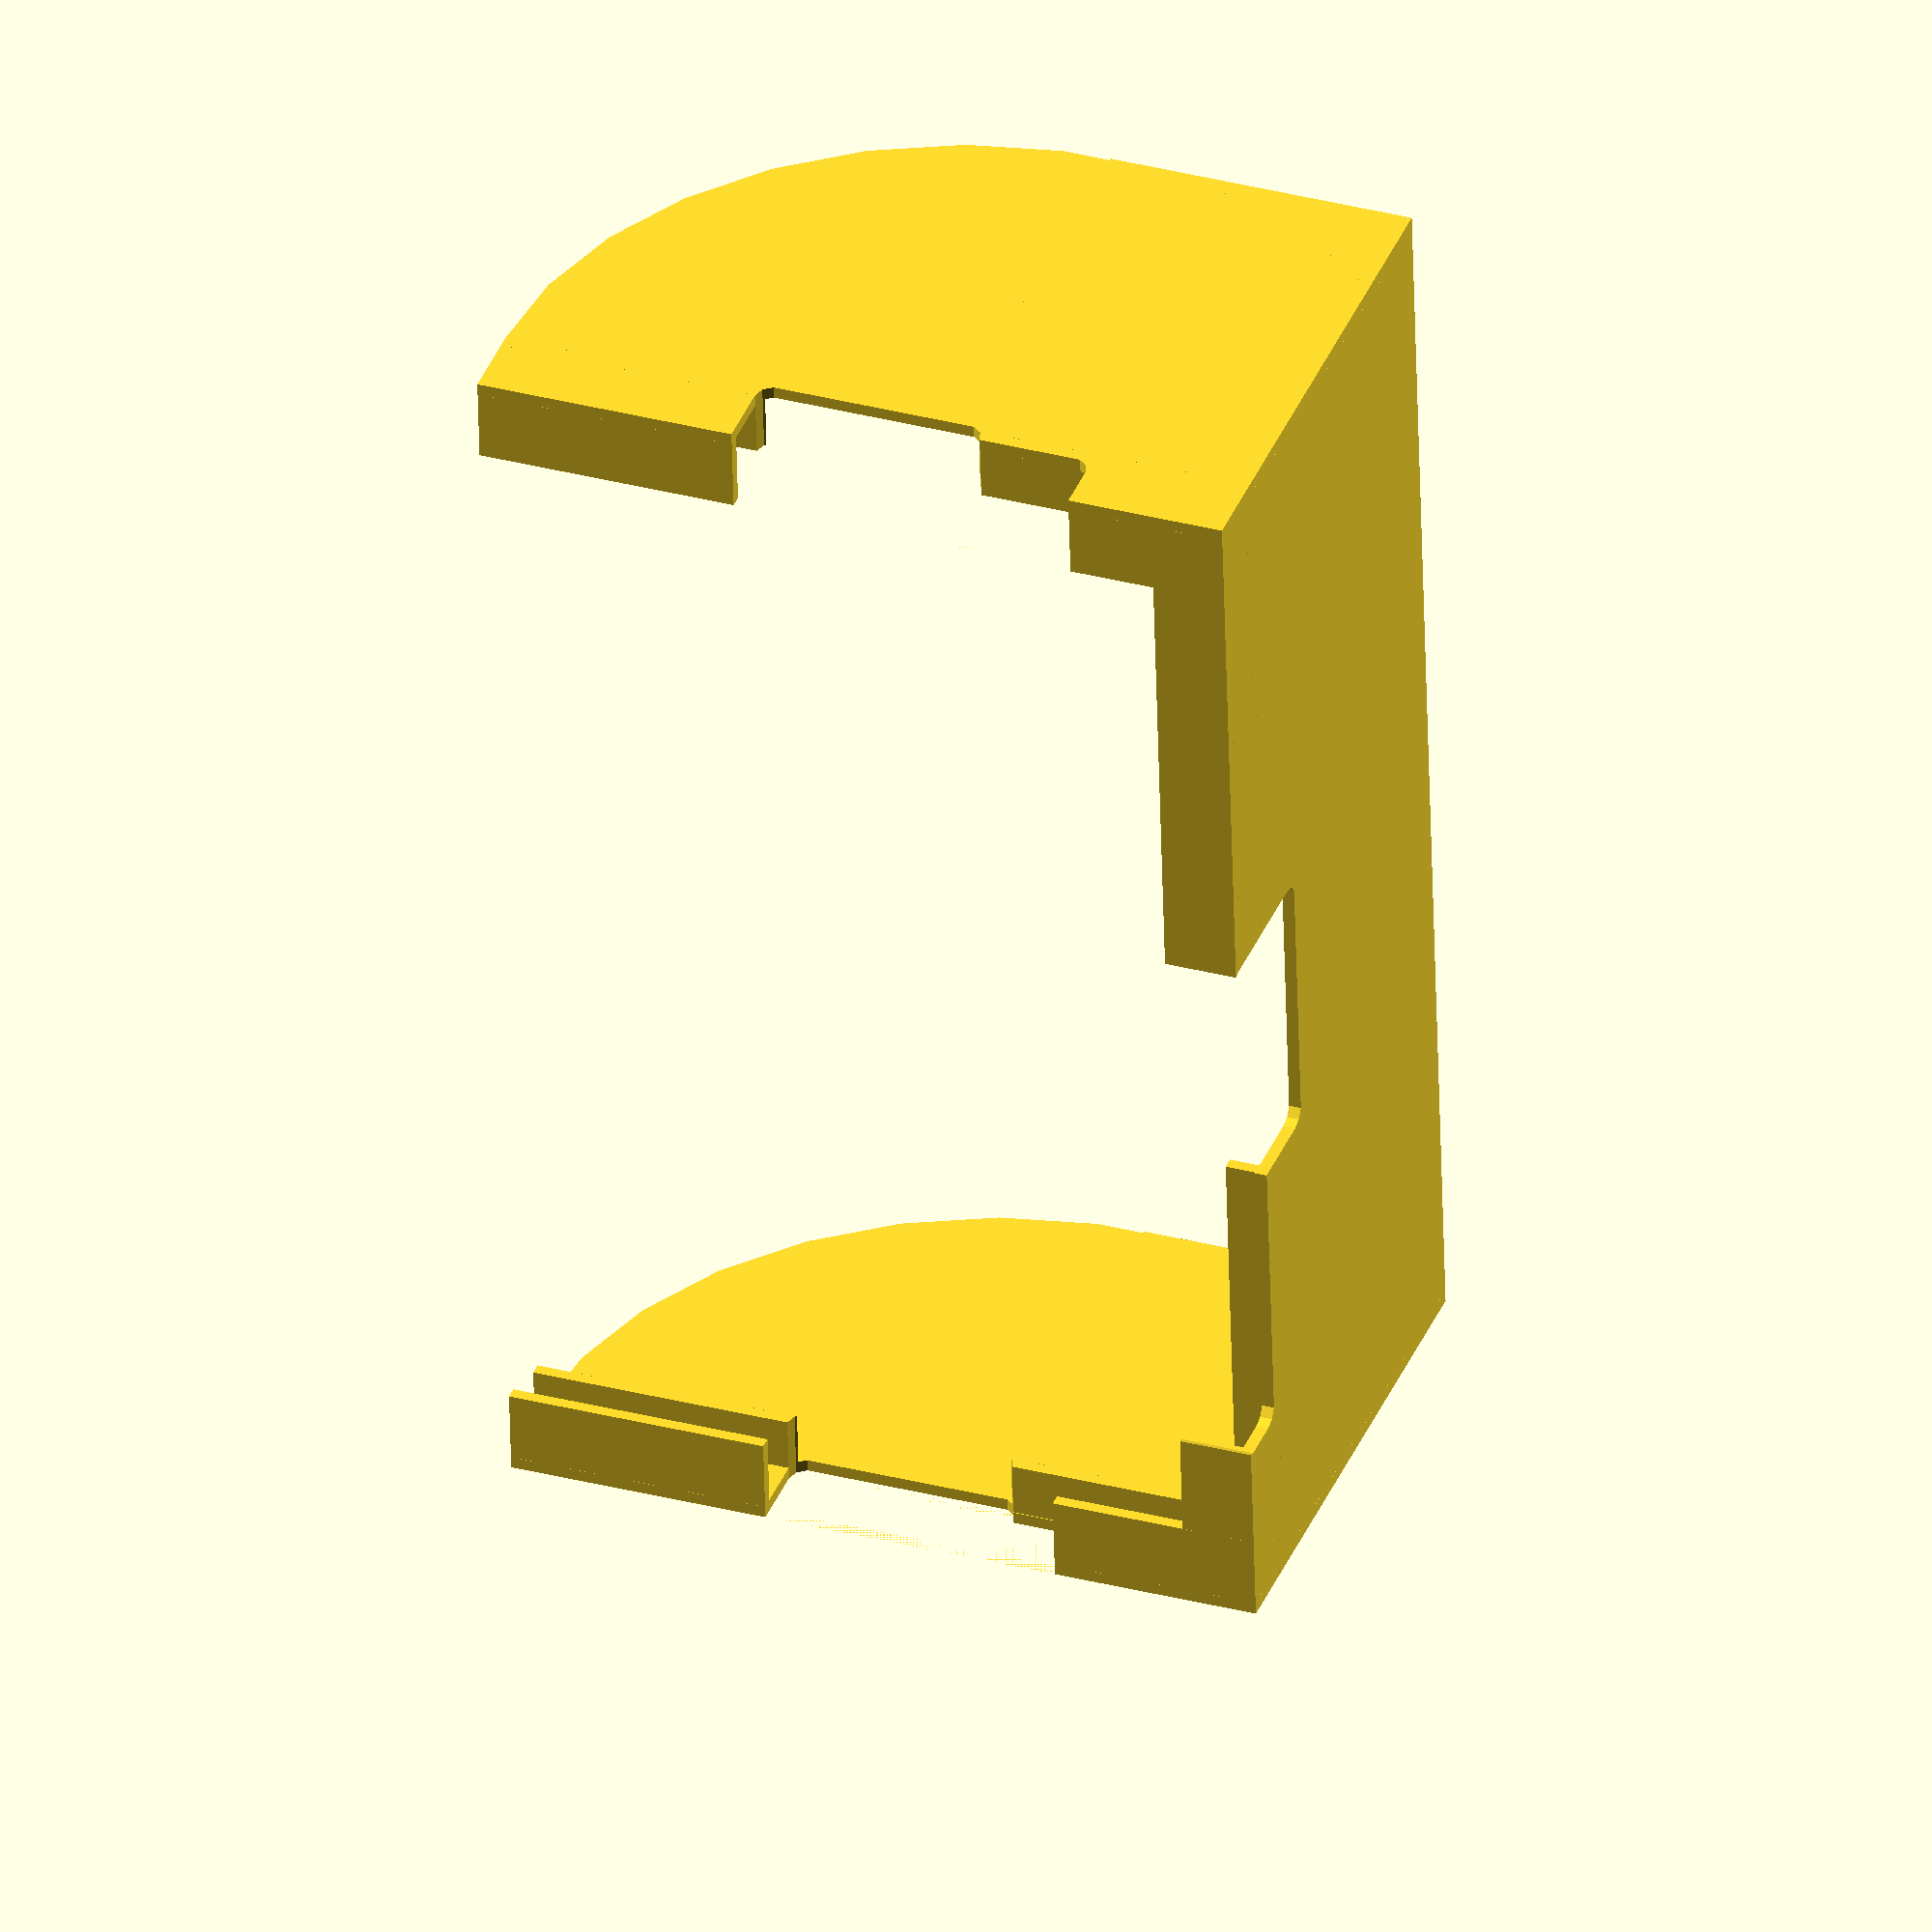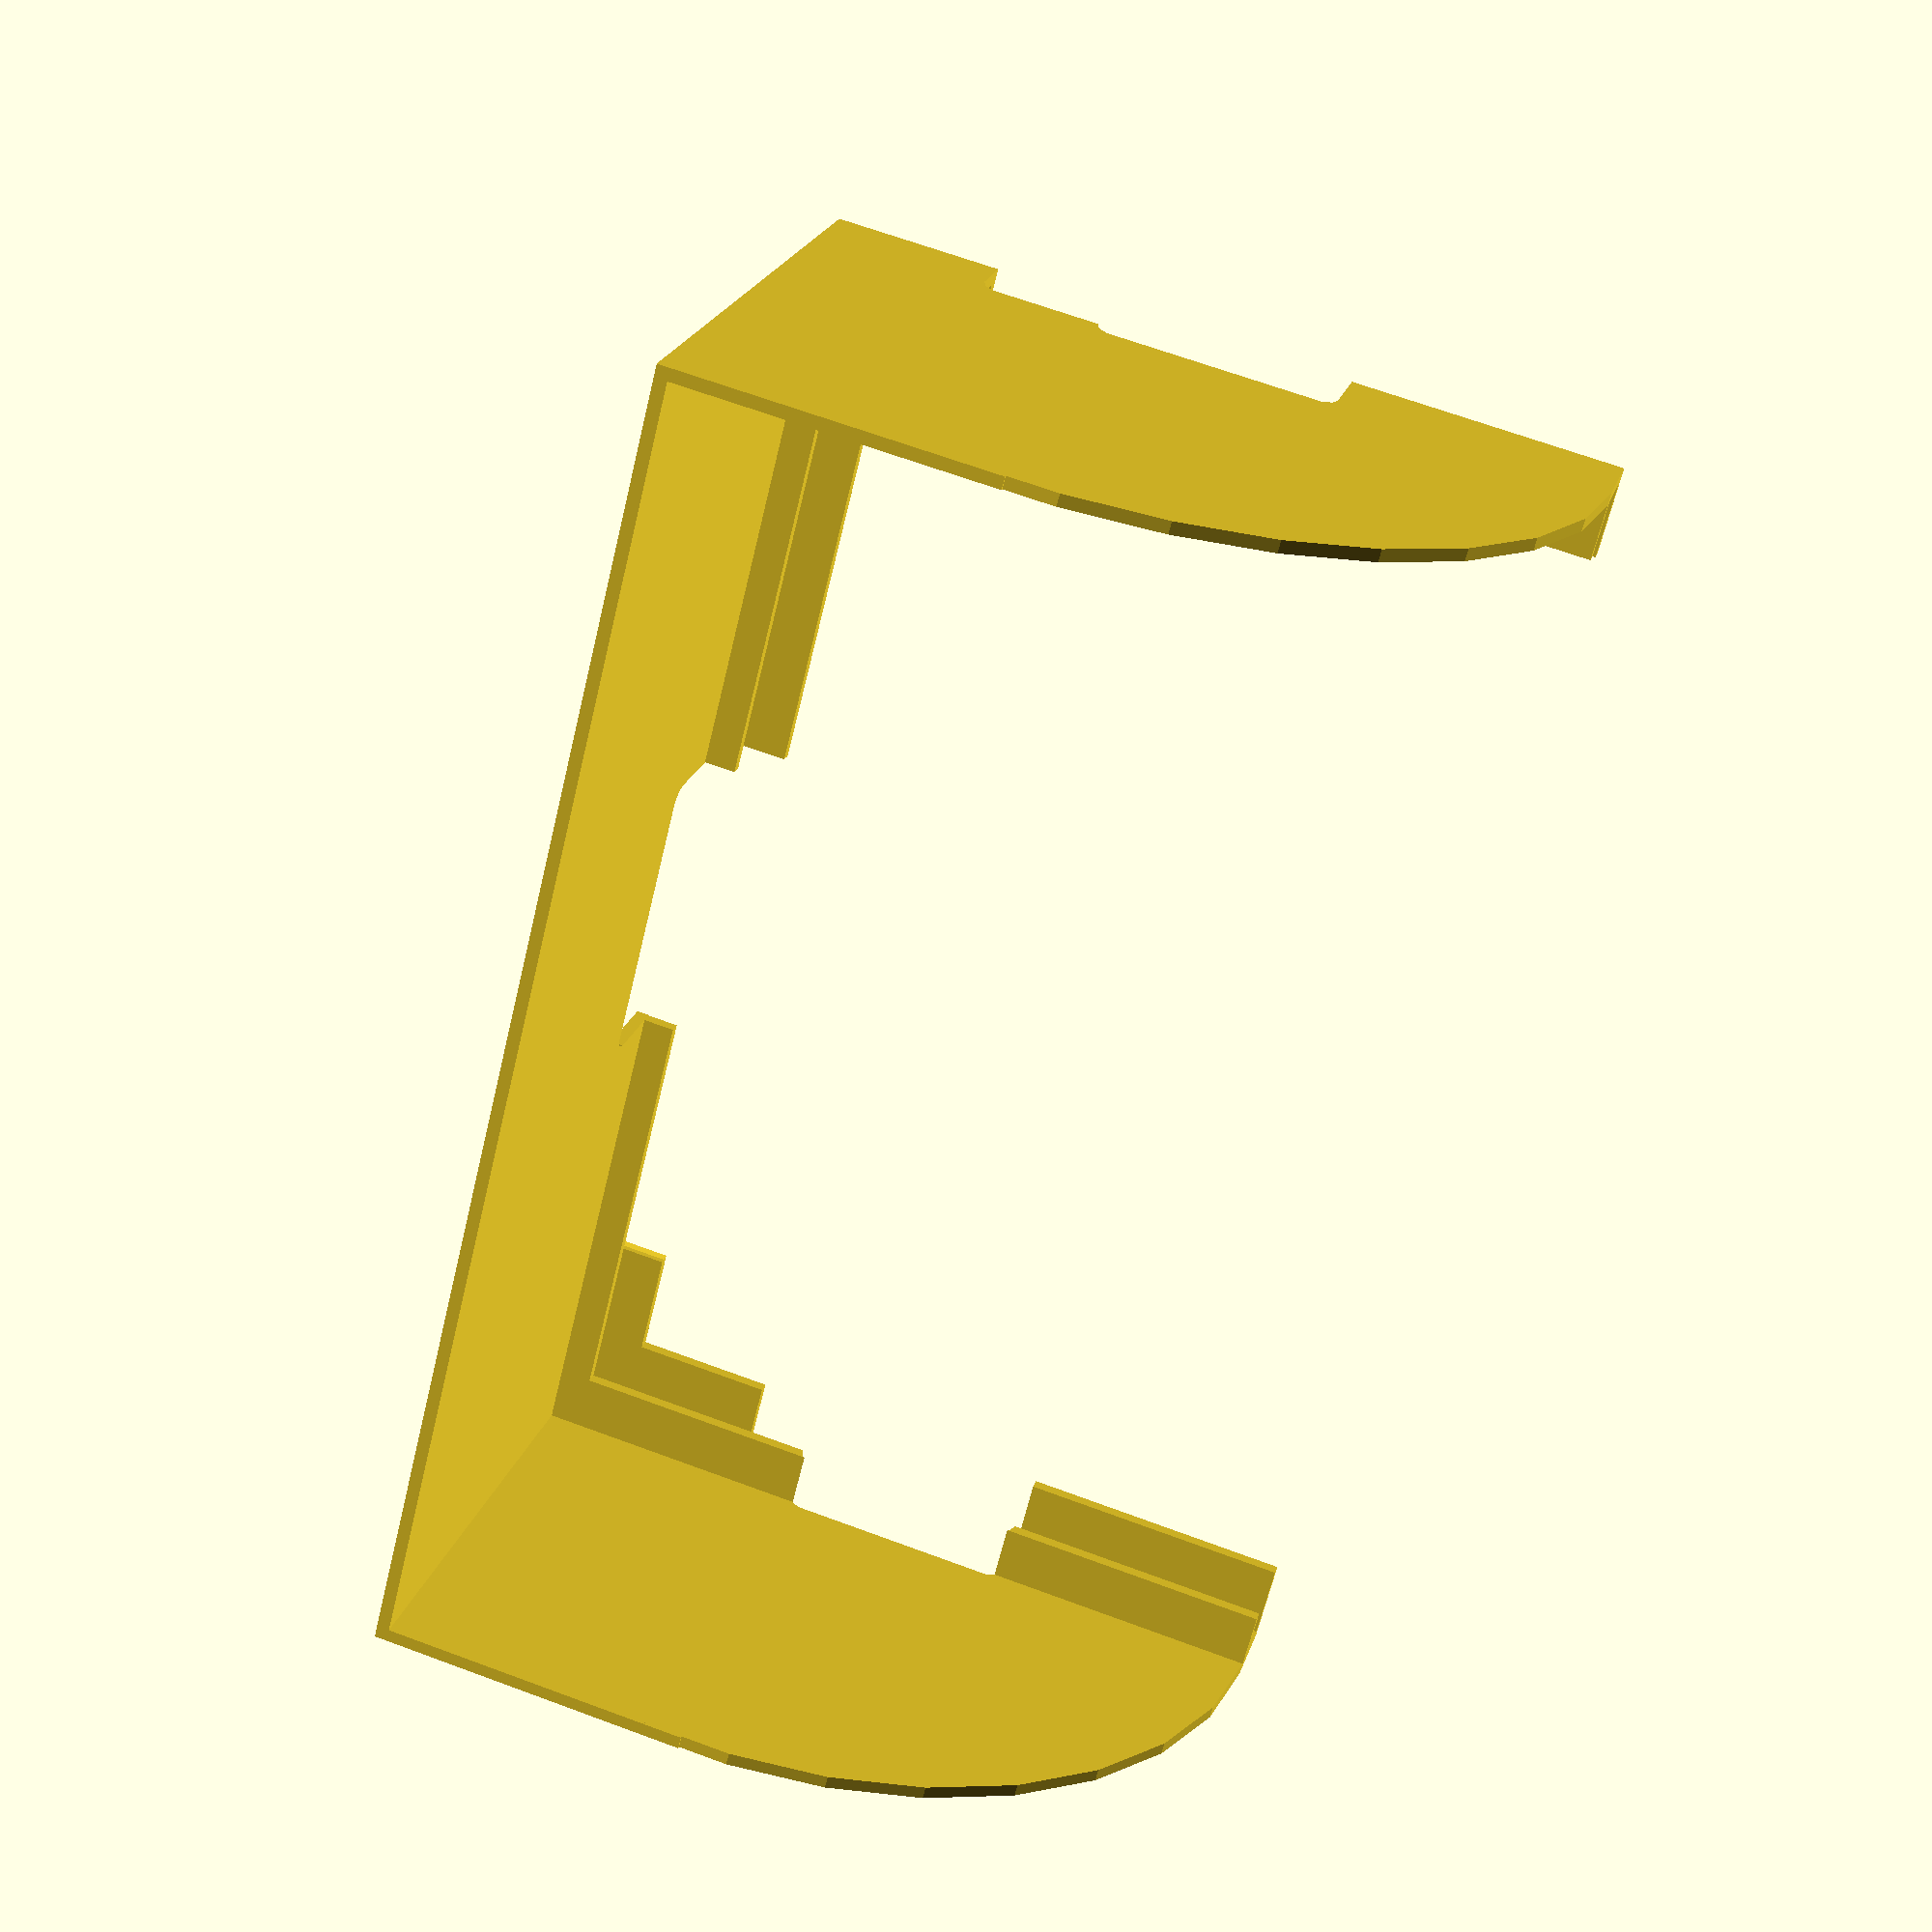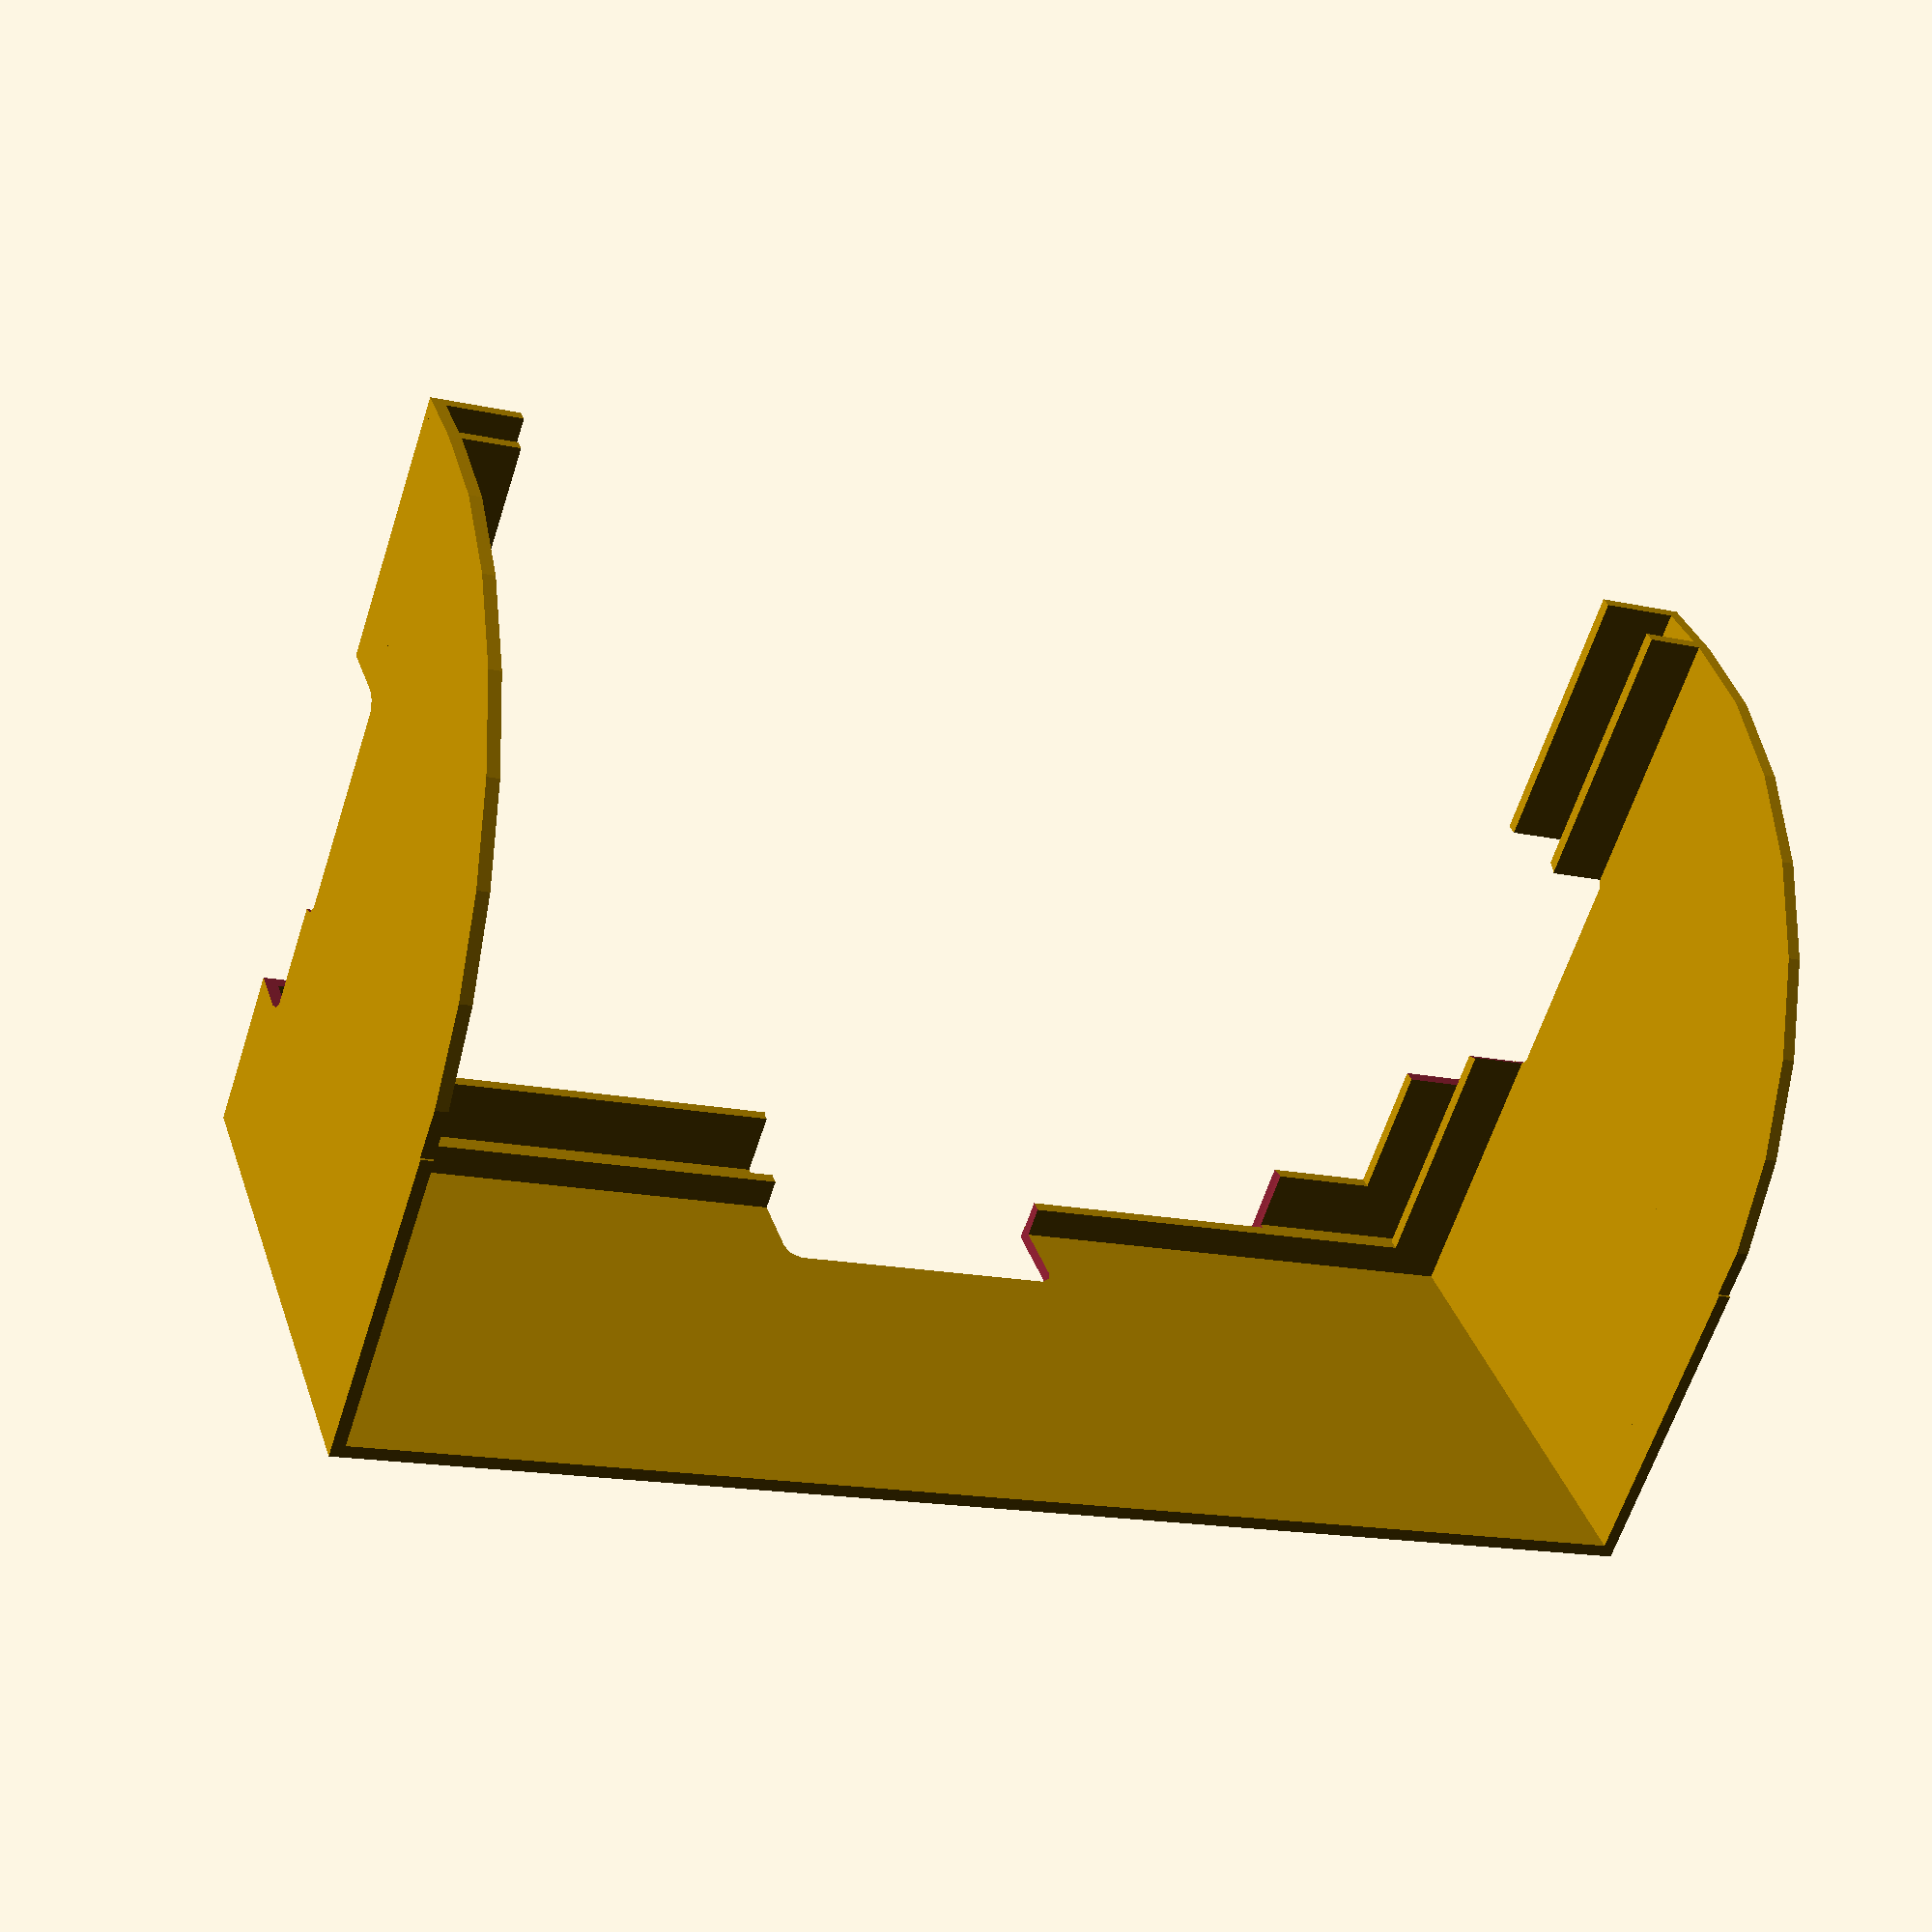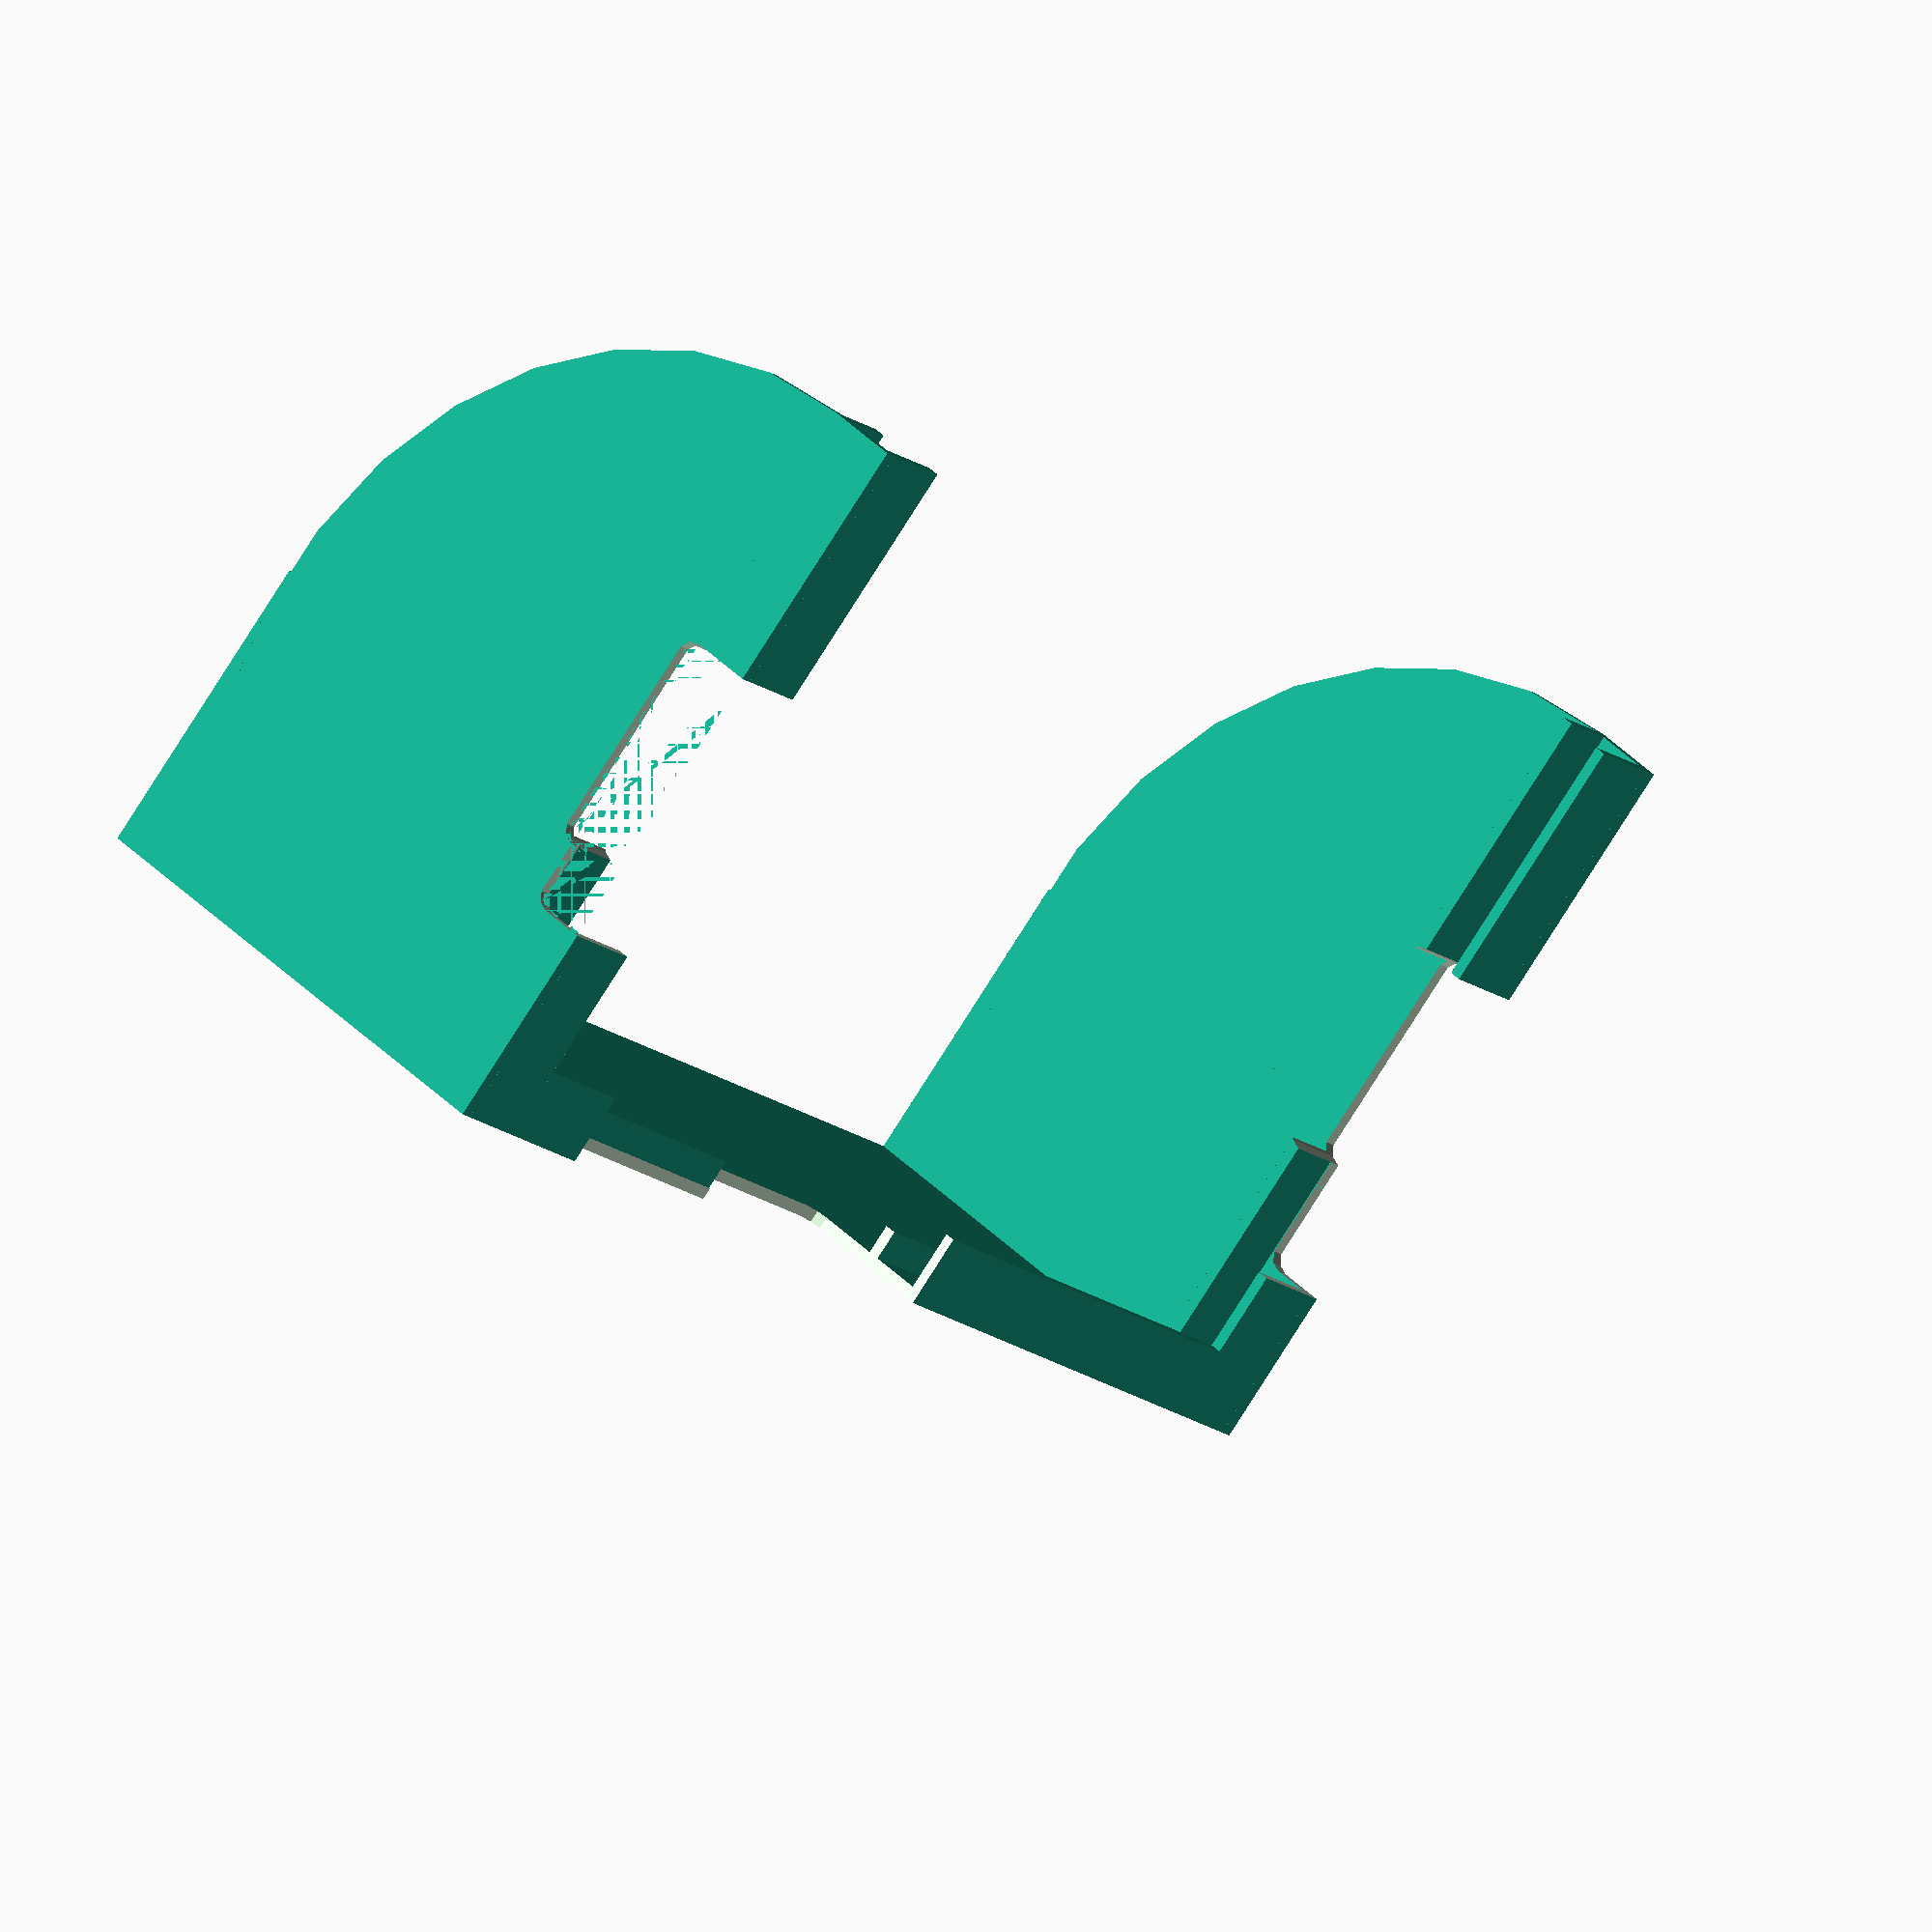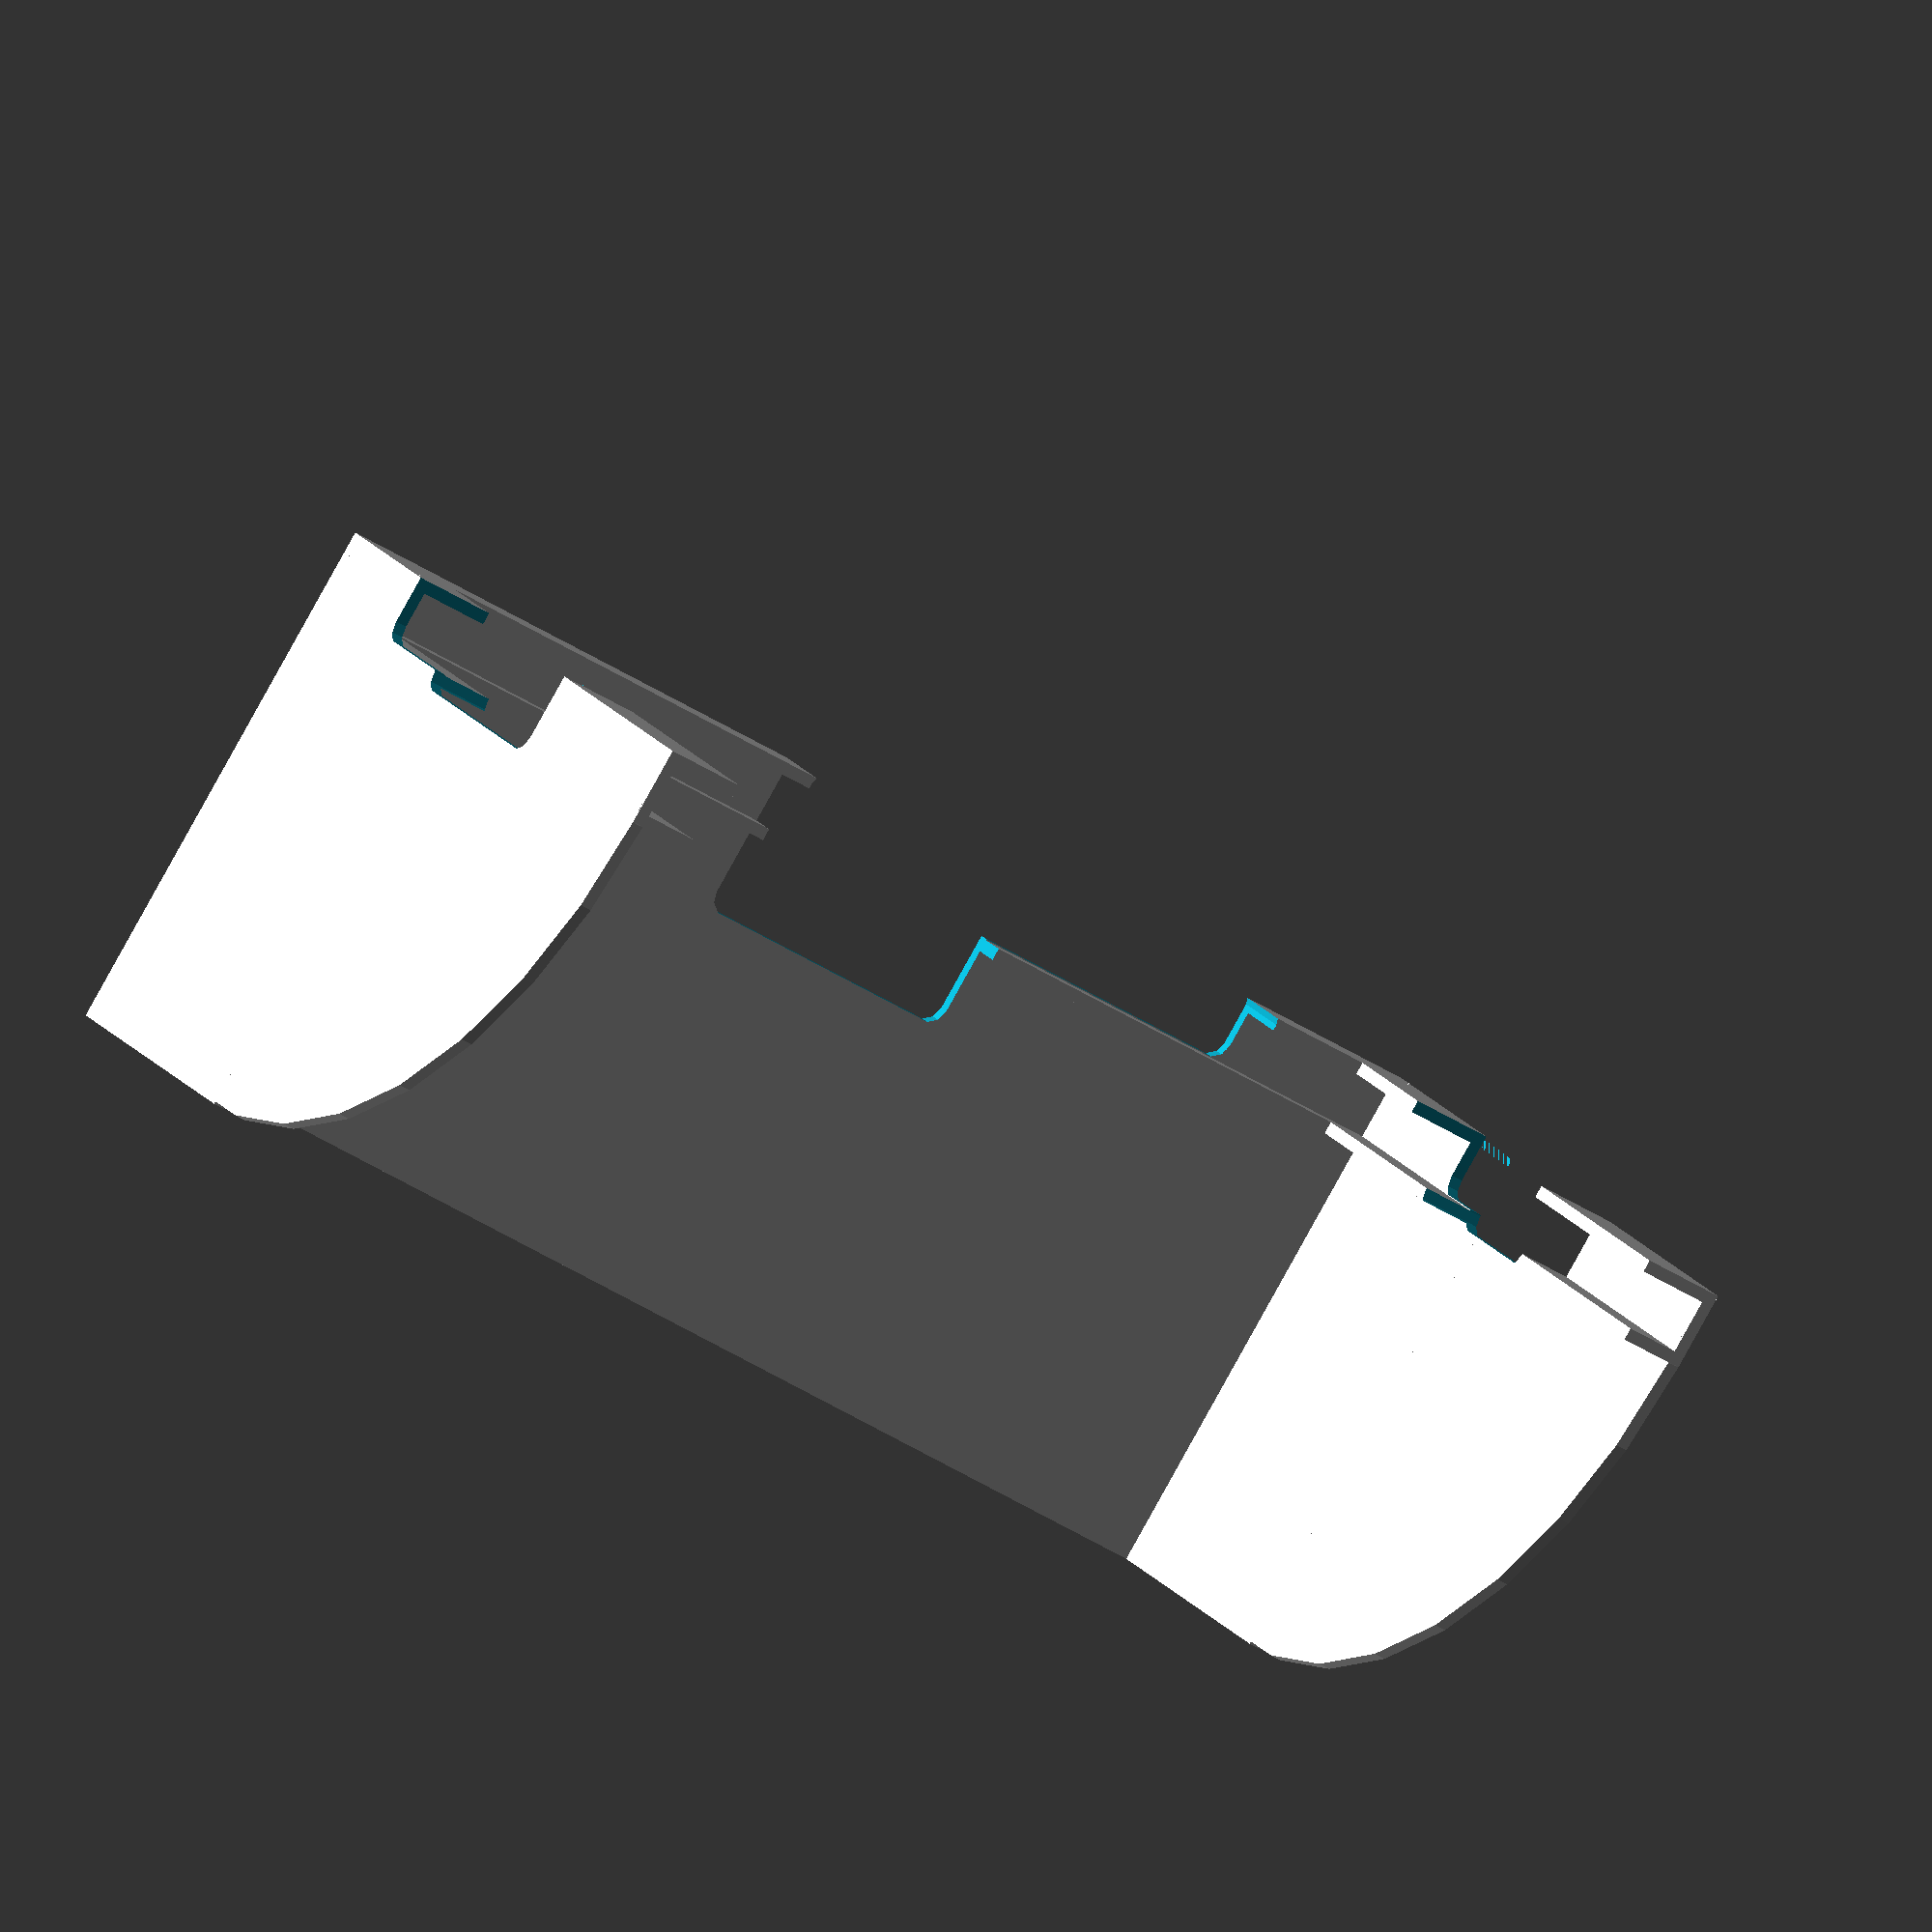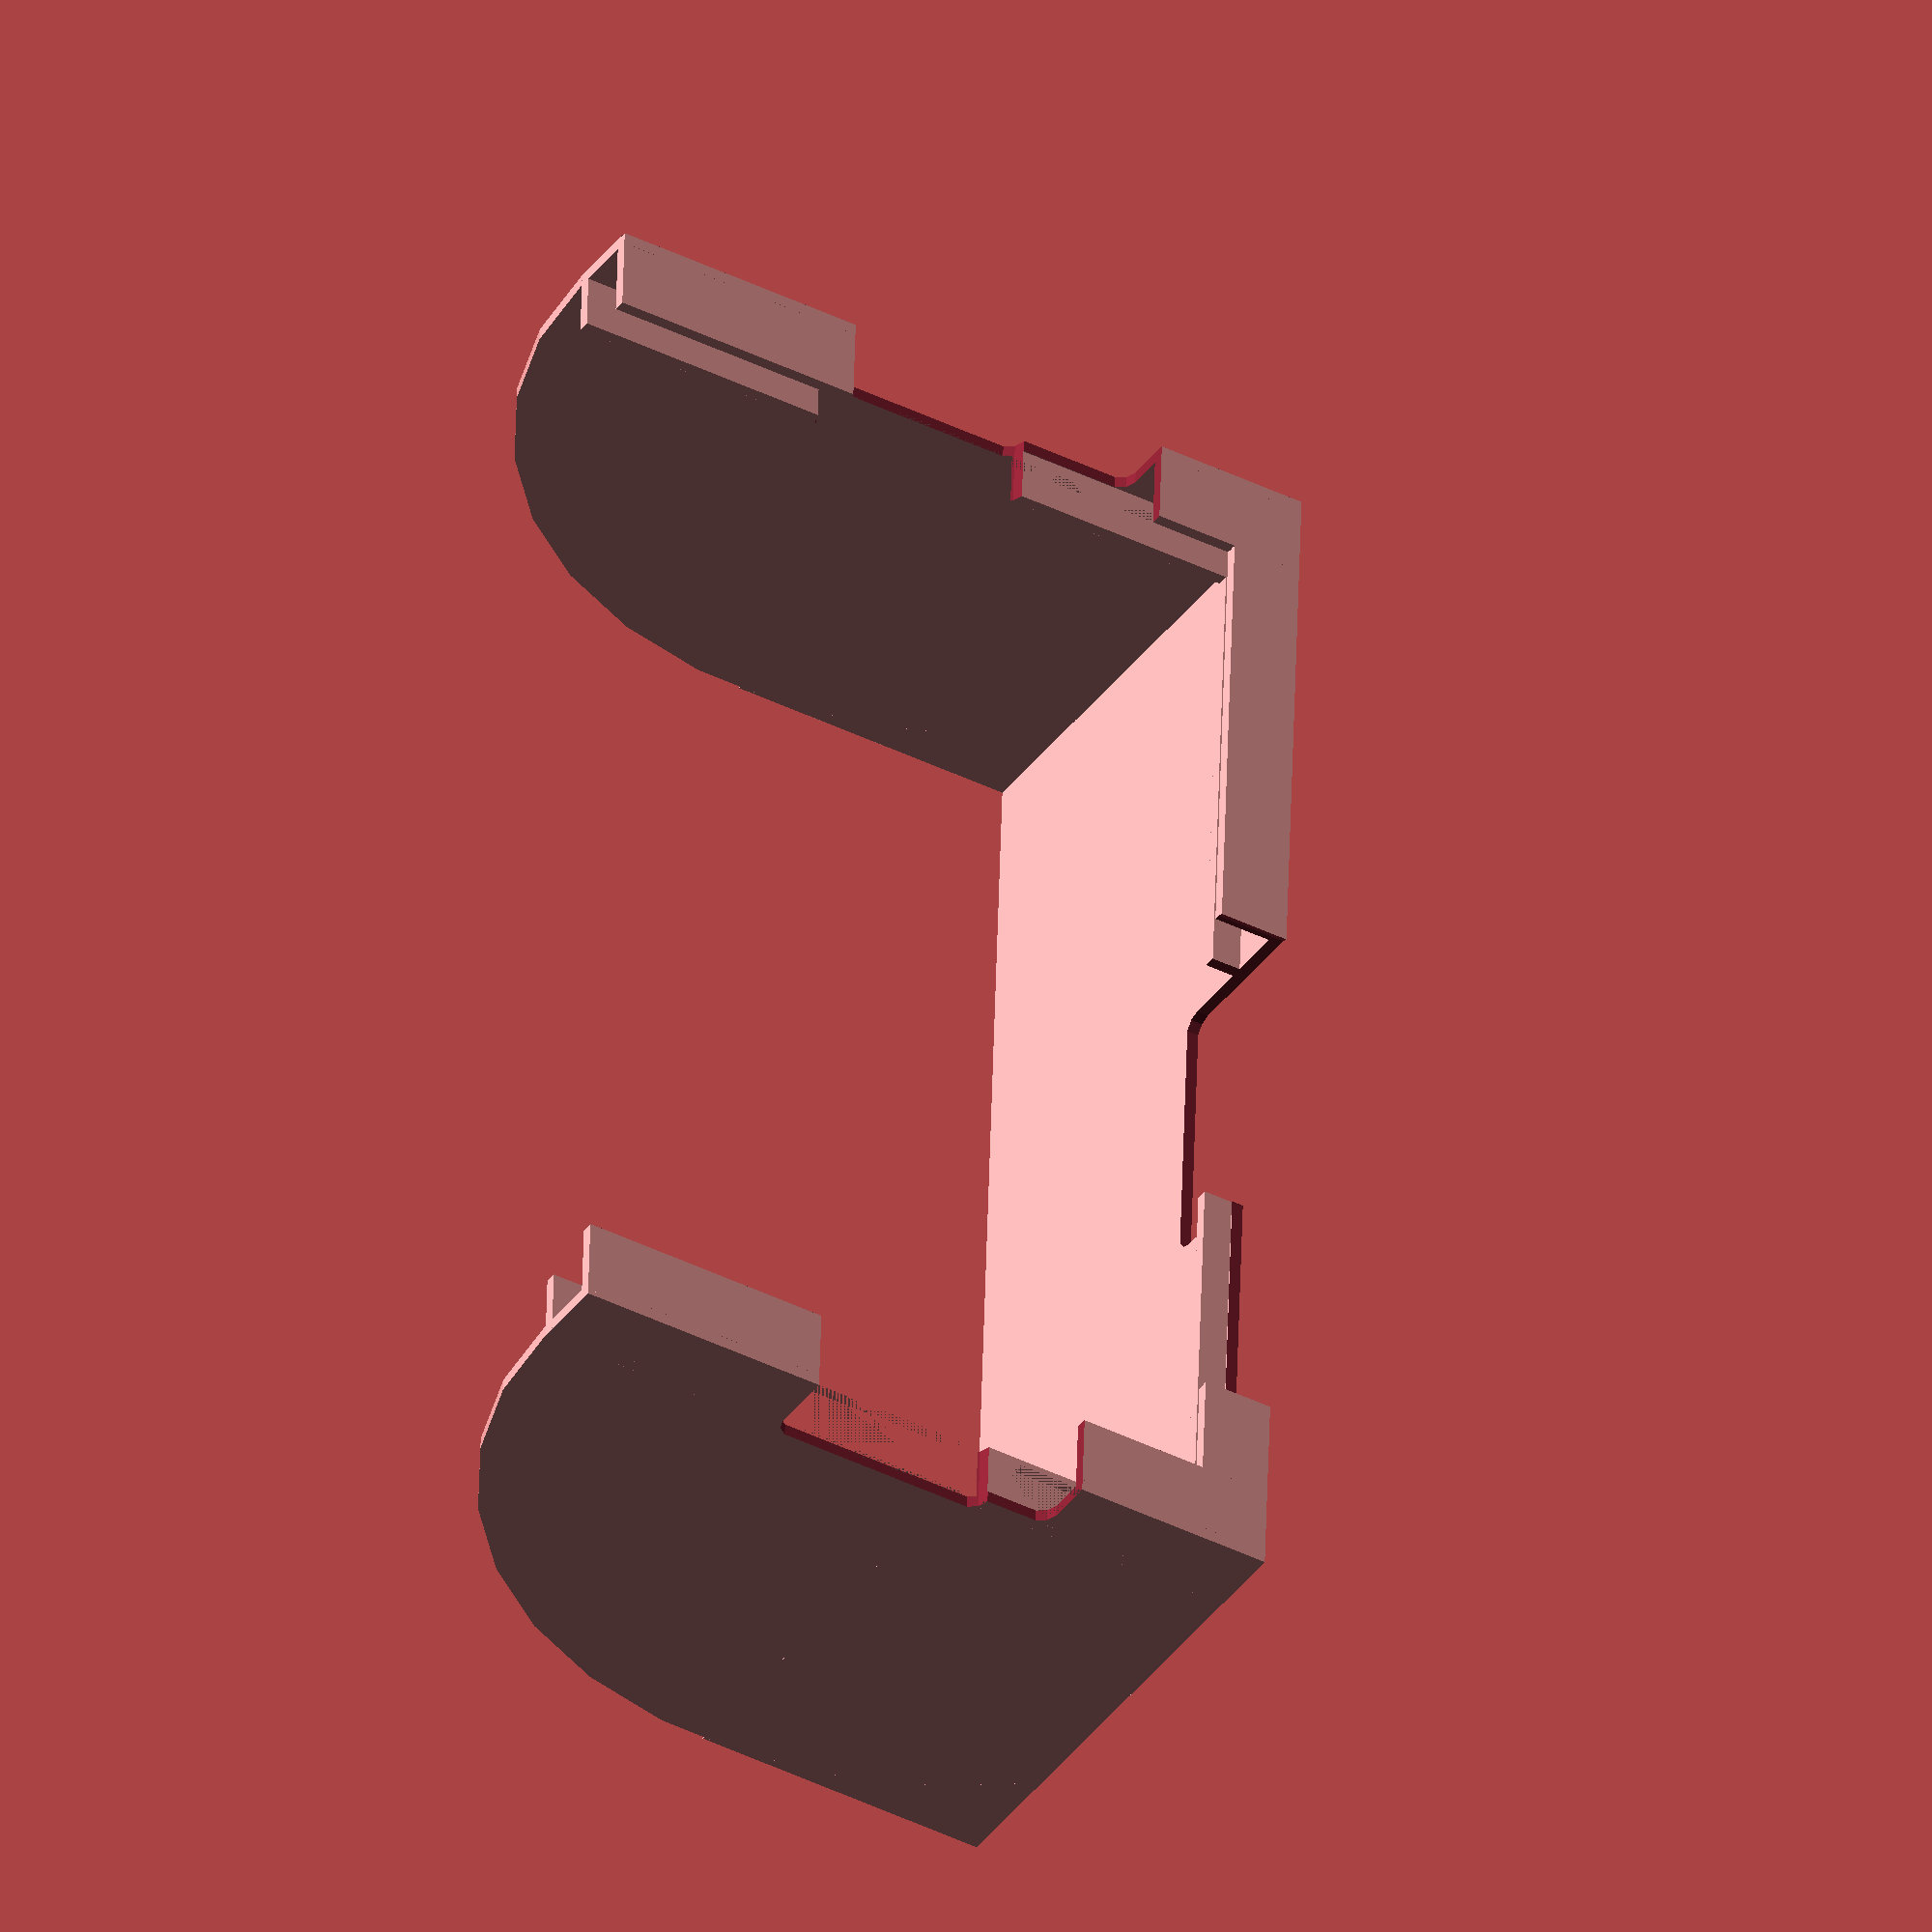
<openscad>
//$fn = 350; //rendering- number of detail
// preview[view:north east, tilt:top diagonal]
/* [Data_of_Your_device] */
//Variables for thingiverse customizer
//(tablet, smartphone, GPS navigation device)
lenght_of_your_device = 210; // [1:300]
thickness_of_your_device = 9;// [1:0.1:30]
width_of_your_device = 124; // [1:300]
/* [Data for sun shield] */
thickness_of_shield = 2; // [0.5:0.1:4]
//Values greater than width of device will not affect model 
lenght_of_shield = 75;//[1:300]
//(exactly the walls of grip)
thickness_of_grip = 2; // [0.5:0.1:4]
height_of_front_part_of_the_grip = 5;// [1:40]
height_of_front_left_and_right_side_of_the_grip = 9;//[1:40]
height_of_back_part_of_the_grip = 12;//[1:50]
/* [First top hole] */
// If You don't want this hole - type 0
lenght_of_first_top_hole = 47; //[0:300]
width_of_first_top_hole = 25; // [0:300]  
position_of_first_top_hole = 77; // [0:300]
/* [Second top hole] */
// If You don't want this hole - type 0
lenght_of_second_top_hole = 50; //[0:300]
width_of_second_top_hole = 9; // [0:300]
position_of_second_top_hole = 29; //[0:300]
/* [First right hole] */
// If You don't want this hole - type 0
lenght_of_first_right_hole = 25; // [0:300]
width_of_first_right_hole = 9; // [0:300]
position_of_first_right_hole = 24; // [0:300]
/* [Second right hole] */
// If You don't want this hole - type 0
lenght_of_second_right_hole = 40; //[0:300]
width_of_second_right_hole = 12; //[0:300]
position_of_second_right_hole = 43; //[0:300]
/* [First left hole] */
// If You don't want this hole - type 0
lenght_of_first_left_hole = 25; //[0:300]
width_of_first_left_hole = 9; //[0:300]
position_of_left_right_hole = 32; // [0:300]
/* [Second left hole] */
// If You don't want this hole - type 0
lenght_of_second_left_hole = 40; //[0:300]
width_of_second_left_hole = 12; //[0:300]
position_of_second_left_hole = 43; // [0:300]


// ignore variable values 
l_dev = lenght_of_your_device;
t_dev = thickness_of_your_device;
w_dev = width_of_your_device; 
t_sh = thickness_of_shield; 

l_sh = lenght_of_shield>w_dev ? w_dev : lenght_of_shield; //blockade of length of shield
t_grip = thickness_of_grip; 
hf_grip = height_of_front_part_of_the_grip; 
hfs_grip = height_of_front_left_and_right_side_of_the_grip; 
hb_grip = height_of_back_part_of_the_grip;

d_hole1= hb_grip>hf_grip ? hb_grip : hf_grip;
d_hole2= hfs_grip>hb_grip ? hfs_grip : hb_grip;//deep of the holes   

lh1_top = lenght_of_first_top_hole; 
wh1_top = width_of_first_top_hole; 
lh2_top = lenght_of_second_top_hole; 
wh2_top = width_of_second_top_hole;

//solution for minus position of holes
a = l_dev/2; //helper
pos_h1_top = position_of_first_top_hole - a;

pos_h2_top = position_of_second_top_hole - a; 


 
lh1_right = lenght_of_first_right_hole; 
wh1_right = width_of_first_right_hole; 
//solution for position of holes
pos_h1_right = position_of_first_right_hole + lenght_of_first_right_hole; 
lh2_right = lenght_of_second_right_hole; 
wh2_right = width_of_second_right_hole; 
pos_h2_right = position_of_second_right_hole + lenght_of_second_right_hole; 

lh1_left = lenght_of_first_left_hole; 
wh1_left = width_of_first_left_hole; 
pos_h1_left = position_of_left_right_hole + lenght_of_first_left_hole; 
lh2_left = lenght_of_second_left_hole; 
wh2_left = width_of_second_left_hole; 
pos_h2_left = position_of_second_left_hole + lenght_of_second_left_hole;

module top(){
    //bottom grip plate
    translate([-l_dev/2 - t_sh,0,0]){
        cube([l_dev + 2*t_sh, t_dev + t_grip, t_sh]);   
    } 
    //back grip plate
    translate([-l_dev/2 - t_sh,0,0]){ 
        cube([l_dev + 2*t_sh, t_grip, hb_grip]);   
    } 
    //front grip plate
    translate([-l_dev/2 - t_sh,t_dev + t_grip,0]){
        cube([l_dev +2*t_sh, t_grip, hf_grip+t_sh]);   
    } 
}

module top_plate(){
    translate([-l_dev/2 - t_sh,t_dev + 2 * t_grip,0]){
        cube([l_dev +2*t_sh, l_sh, t_sh]);   
    }      
}

module left_side_grip(){
    //side grip plate
    translate([-l_dev/2 - t_sh,0,0]){
        cube([t_sh, t_dev + t_grip, w_dev + t_sh]);   
    } 
    //back grip plate
    translate([-l_dev/2 - t_sh,0,0]){
        cube([hb_grip + t_sh, t_grip, w_dev + t_sh]);   
    } 
    //front grip plate
    translate([-l_dev/2 - t_sh,t_dev + t_grip,0]){
        cube([hfs_grip+t_sh, t_grip, w_dev + t_sh]);   
    }      
}

module left_side_plate(){
    translate([-l_dev/2 - t_sh,t_dev + 2 * t_grip,0]){
        cube([t_sh, l_sh, w_dev - l_sh + t_sh]);   
    }
    //curved part of the side plate
  // color([0.1,1.0,0.2]){
        intersection(){  
            translate([-l_dev/2- t_sh,t_dev + 2 * t_grip,w_dev - l_sh + t_sh]){
                cube([t_sh, l_sh, l_sh]);   
            }
            translate([-l_dev/2- t_sh,t_dev + 2 * t_grip,w_dev - l_sh + t_sh]){
                rotate([0,90,0]){
                    cylinder(h = t_sh,r = l_sh);
                }   
            }

        } 
                  
  //  }
}
//mirror of the side plate
module right_side_all(){
    mirror([1,0,0]){
        left_side_grip();
        left_side_plate();
    }  

}

module top_hole(){
       
  //  color([0.1,0.8,0.2]){
        translate([pos_h1_top+3, 1, -1]){   
            minkowski() 
            {
              cube([lh1_top-6,wh1_top-4 + t_sh, d_hole1]); //6 because of cylinder r*2
              cylinder(r=3,h=d_hole1);
            }
        }
                  
 //  }
}

module top_hole_2(){
       
  //  color([0.1,0.8,0.2]){
        translate([pos_h2_top+3,1,-1]){   
            minkowski() 
            {
              cube([lh2_top - 6, wh2_top - 4 + t_sh, d_hole1]);
              cylinder(r=3,h=d_hole1);
            }
        }
                  
  // }
}

module right_hole(){
  // color([0.1,0.8,0.2]){
        translate([l_dev/2-d_hole2-0.01,0,pos_h1_right-3]){  //0.01 value is used beause of rendering problem (shadows)
            rotate([0,90,0]){
                minkowski()
                {
                  cube([lh1_right - 6 - t_sh, wh1_right-3 + t_sh,d_hole2]);
                  cylinder(r=3,h=d_hole2);
                }
            }
        }
                  
  // }       

}

module right_hole_2(){
  //  color([0.1,0.8,0.2]){
        translate([l_dev/2-d_hole2-0.01,0,pos_h2_right-3]){//0.01 value is used beause of rendering problem (shadows) 
            rotate([0,90,0]){
                minkowski()
                {
                  cube([lh2_right - 6 - t_sh,wh2_right-3 + t_sh, d_hole2]);
                  cylinder(r=3,h=d_hole2);
                }
            }
       }
                  
 //  }       

}

module left_hole(){
       
 //   color([0.1,0.8,0.2]){
        translate([-l_dev/2 - 0.01- t_sh, 0, pos_h1_left-3]){ //0.01 value is used beause of rendering problem (shadows)  
            rotate([0,90,0]){
                minkowski() 
                {
                  cube([lh1_left - 6 - t_sh,wh1_left-3 + t_sh+0.01, d_hole2]);//0.01 value is used beause of rendering problem (shadows)
                  cylinder(r=3,h=d_hole2);
                }
            }
        }
                  
 //  }
}

module left_hole_2(){
       
 //   color([0.1,0.8,0.2]){
        translate([-l_dev/2 - 0.01- t_sh, 0, pos_h2_left-3]){ //0.01 value is used beause of rendering problem (shadows)  
            rotate([0,90,0]){
                minkowski()
                {
                  cube([lh2_left - 6 - t_sh,wh2_left-3 + t_sh+0.01,d_hole2]); //0.01 value is used beause of rendering problem (shadows)
                  cylinder(r=3,h=d_hole2);
                }
            }
        }
                  
  // }
}

module difference_top(){
    difference(){
        difference(){
            
          top();
          top_hole();
          
        }  
        top_hole_2();
    } 
    difference(){
        difference(){
            
          top_plate();
          top_hole();
          
        } 
        top_hole_2();
    }
    

}

module difference_left(){
    difference(){
      difference(){
          
          left_side_grip();
          left_hole();
          
      }    
      left_hole_2();
    }  
    difference(){
      difference(){ 
          
          left_side_plate();
          left_hole();
          
      }
      left_hole_2();
    }    

}


module difference_right(){
    difference(){
       difference(){
           
      right_side_all();
      right_hole();
           
       }
     right_hole_2(); 
    }    

}

difference_top();
difference_right();
difference_left();
</openscad>
<views>
elev=147.5 azim=94.2 roll=69.9 proj=o view=solid
elev=294.4 azim=311.6 roll=290.5 proj=p view=wireframe
elev=62.5 azim=162.1 roll=342.2 proj=p view=solid
elev=260.8 azim=132.4 roll=212.4 proj=o view=solid
elev=342.5 azim=212.1 roll=336.4 proj=o view=solid
elev=40.6 azim=273.0 roll=58.6 proj=o view=wireframe
</views>
